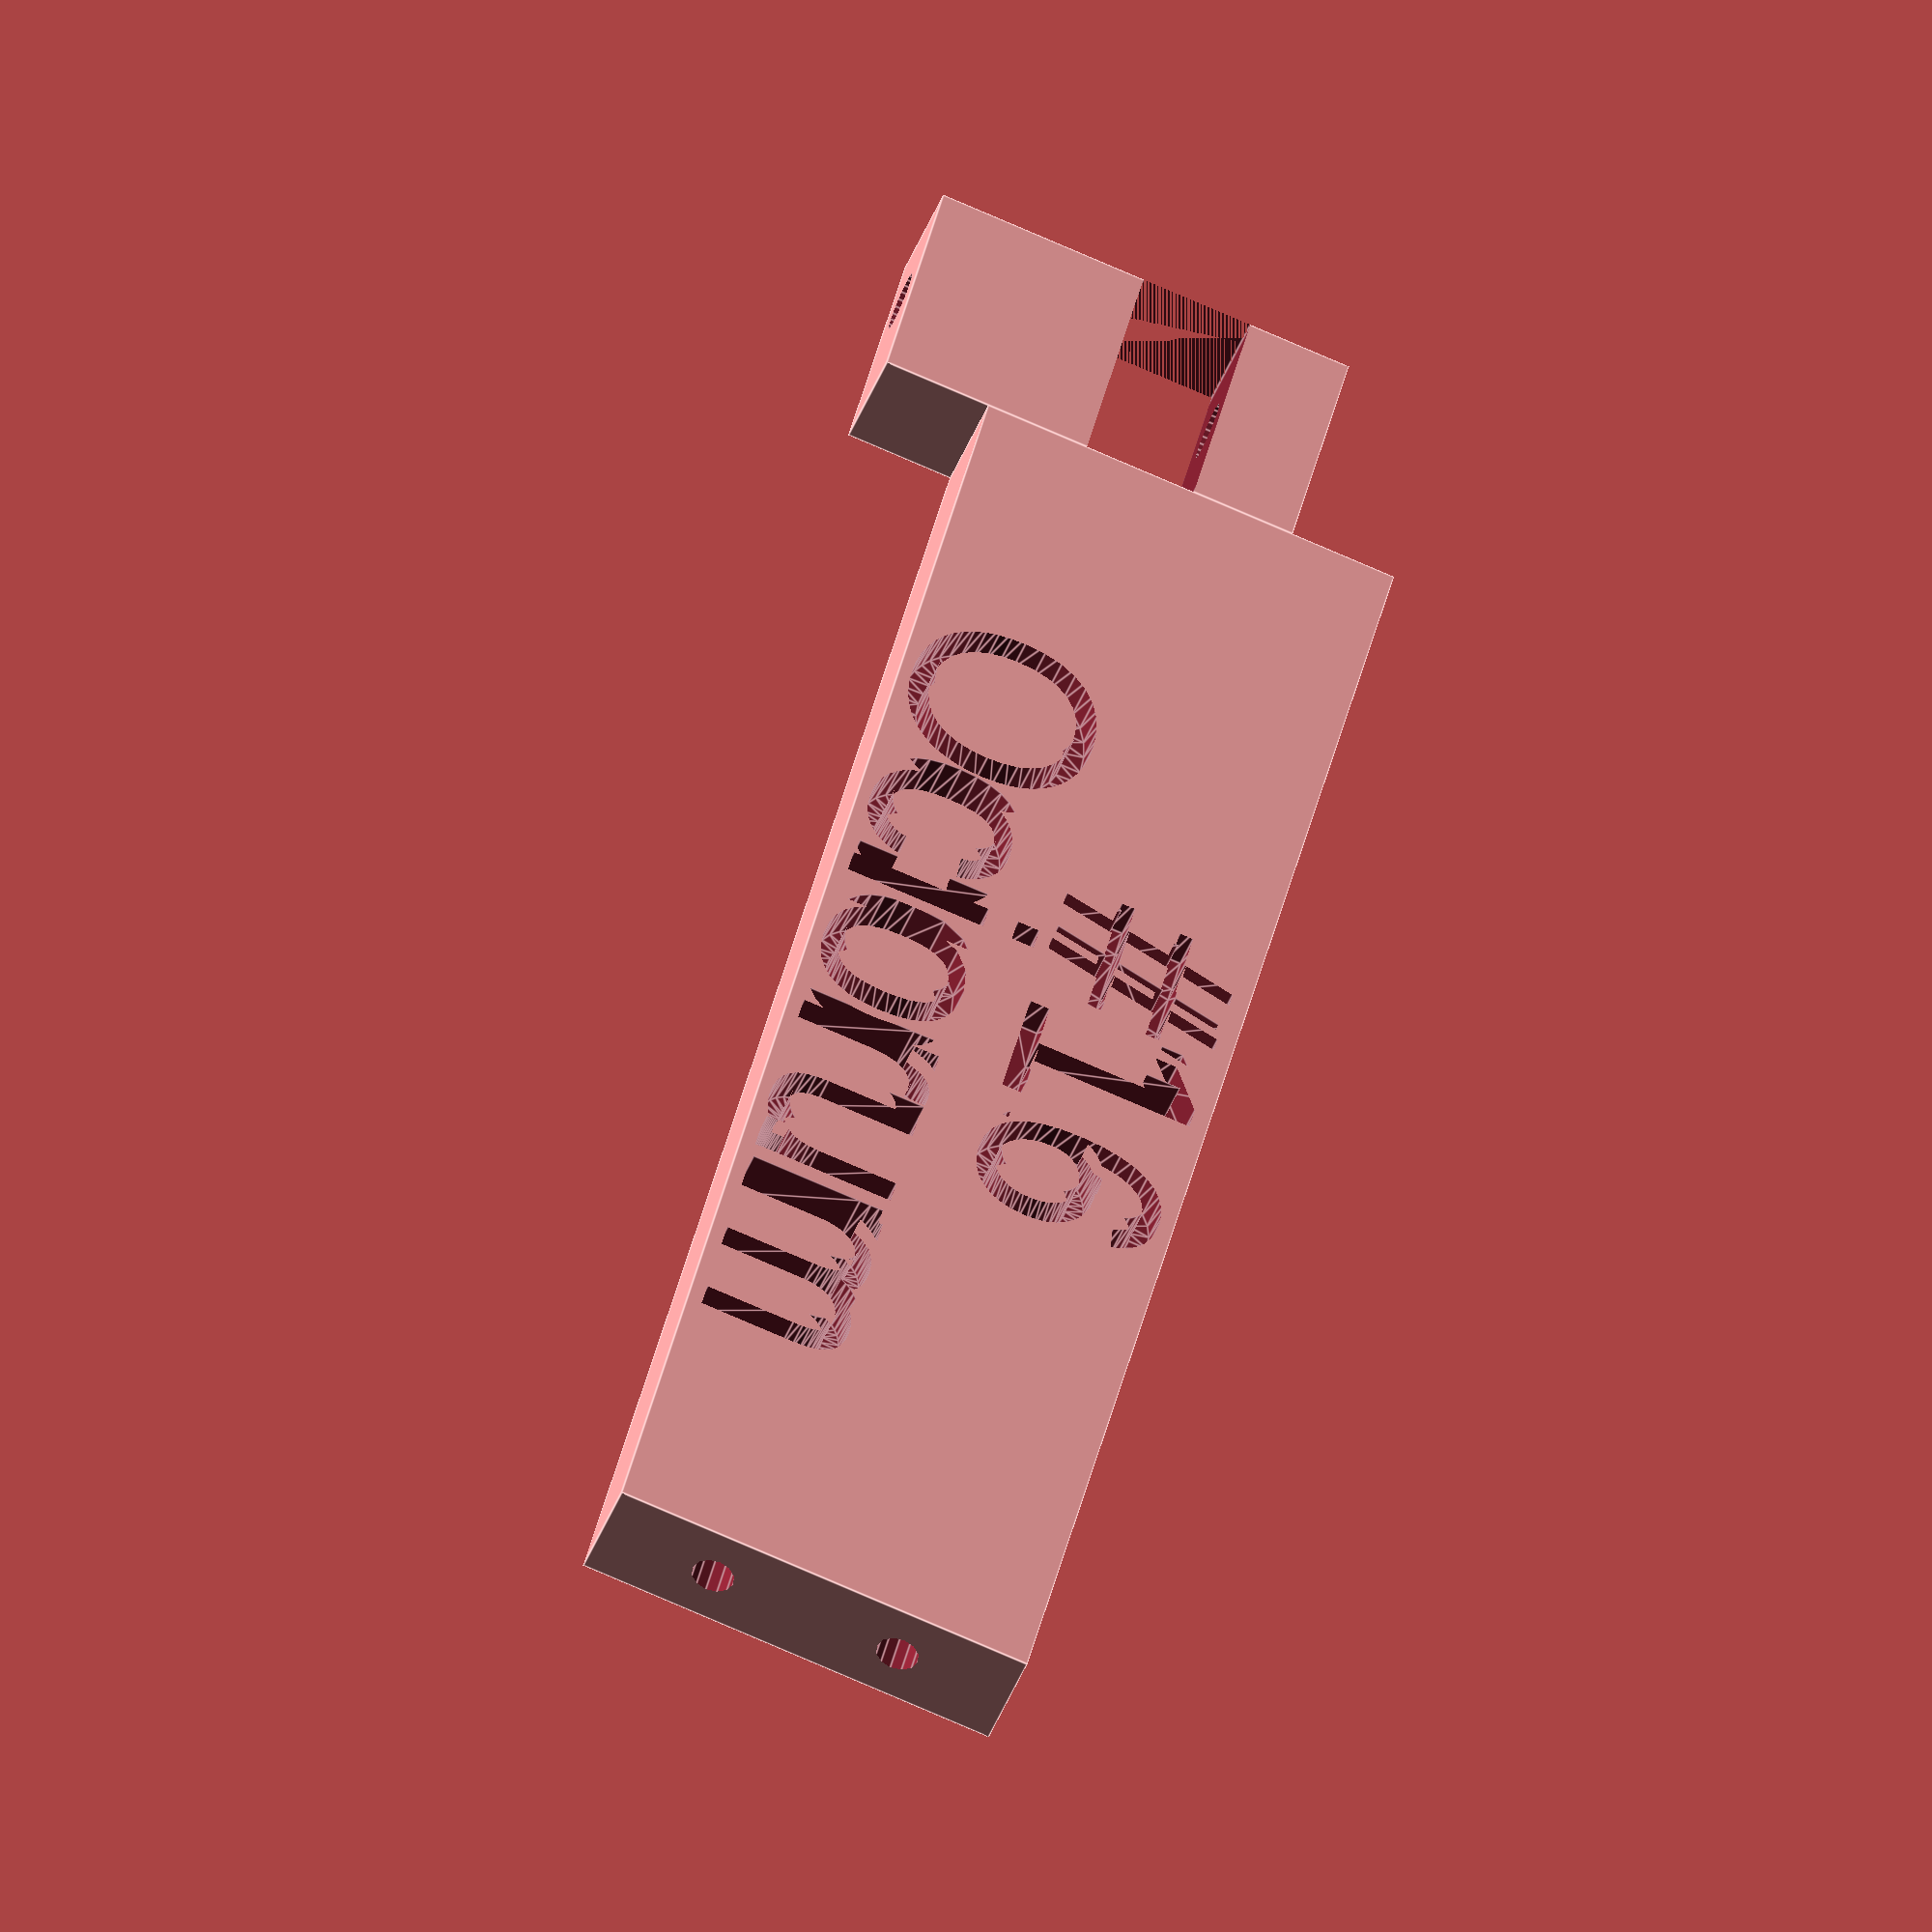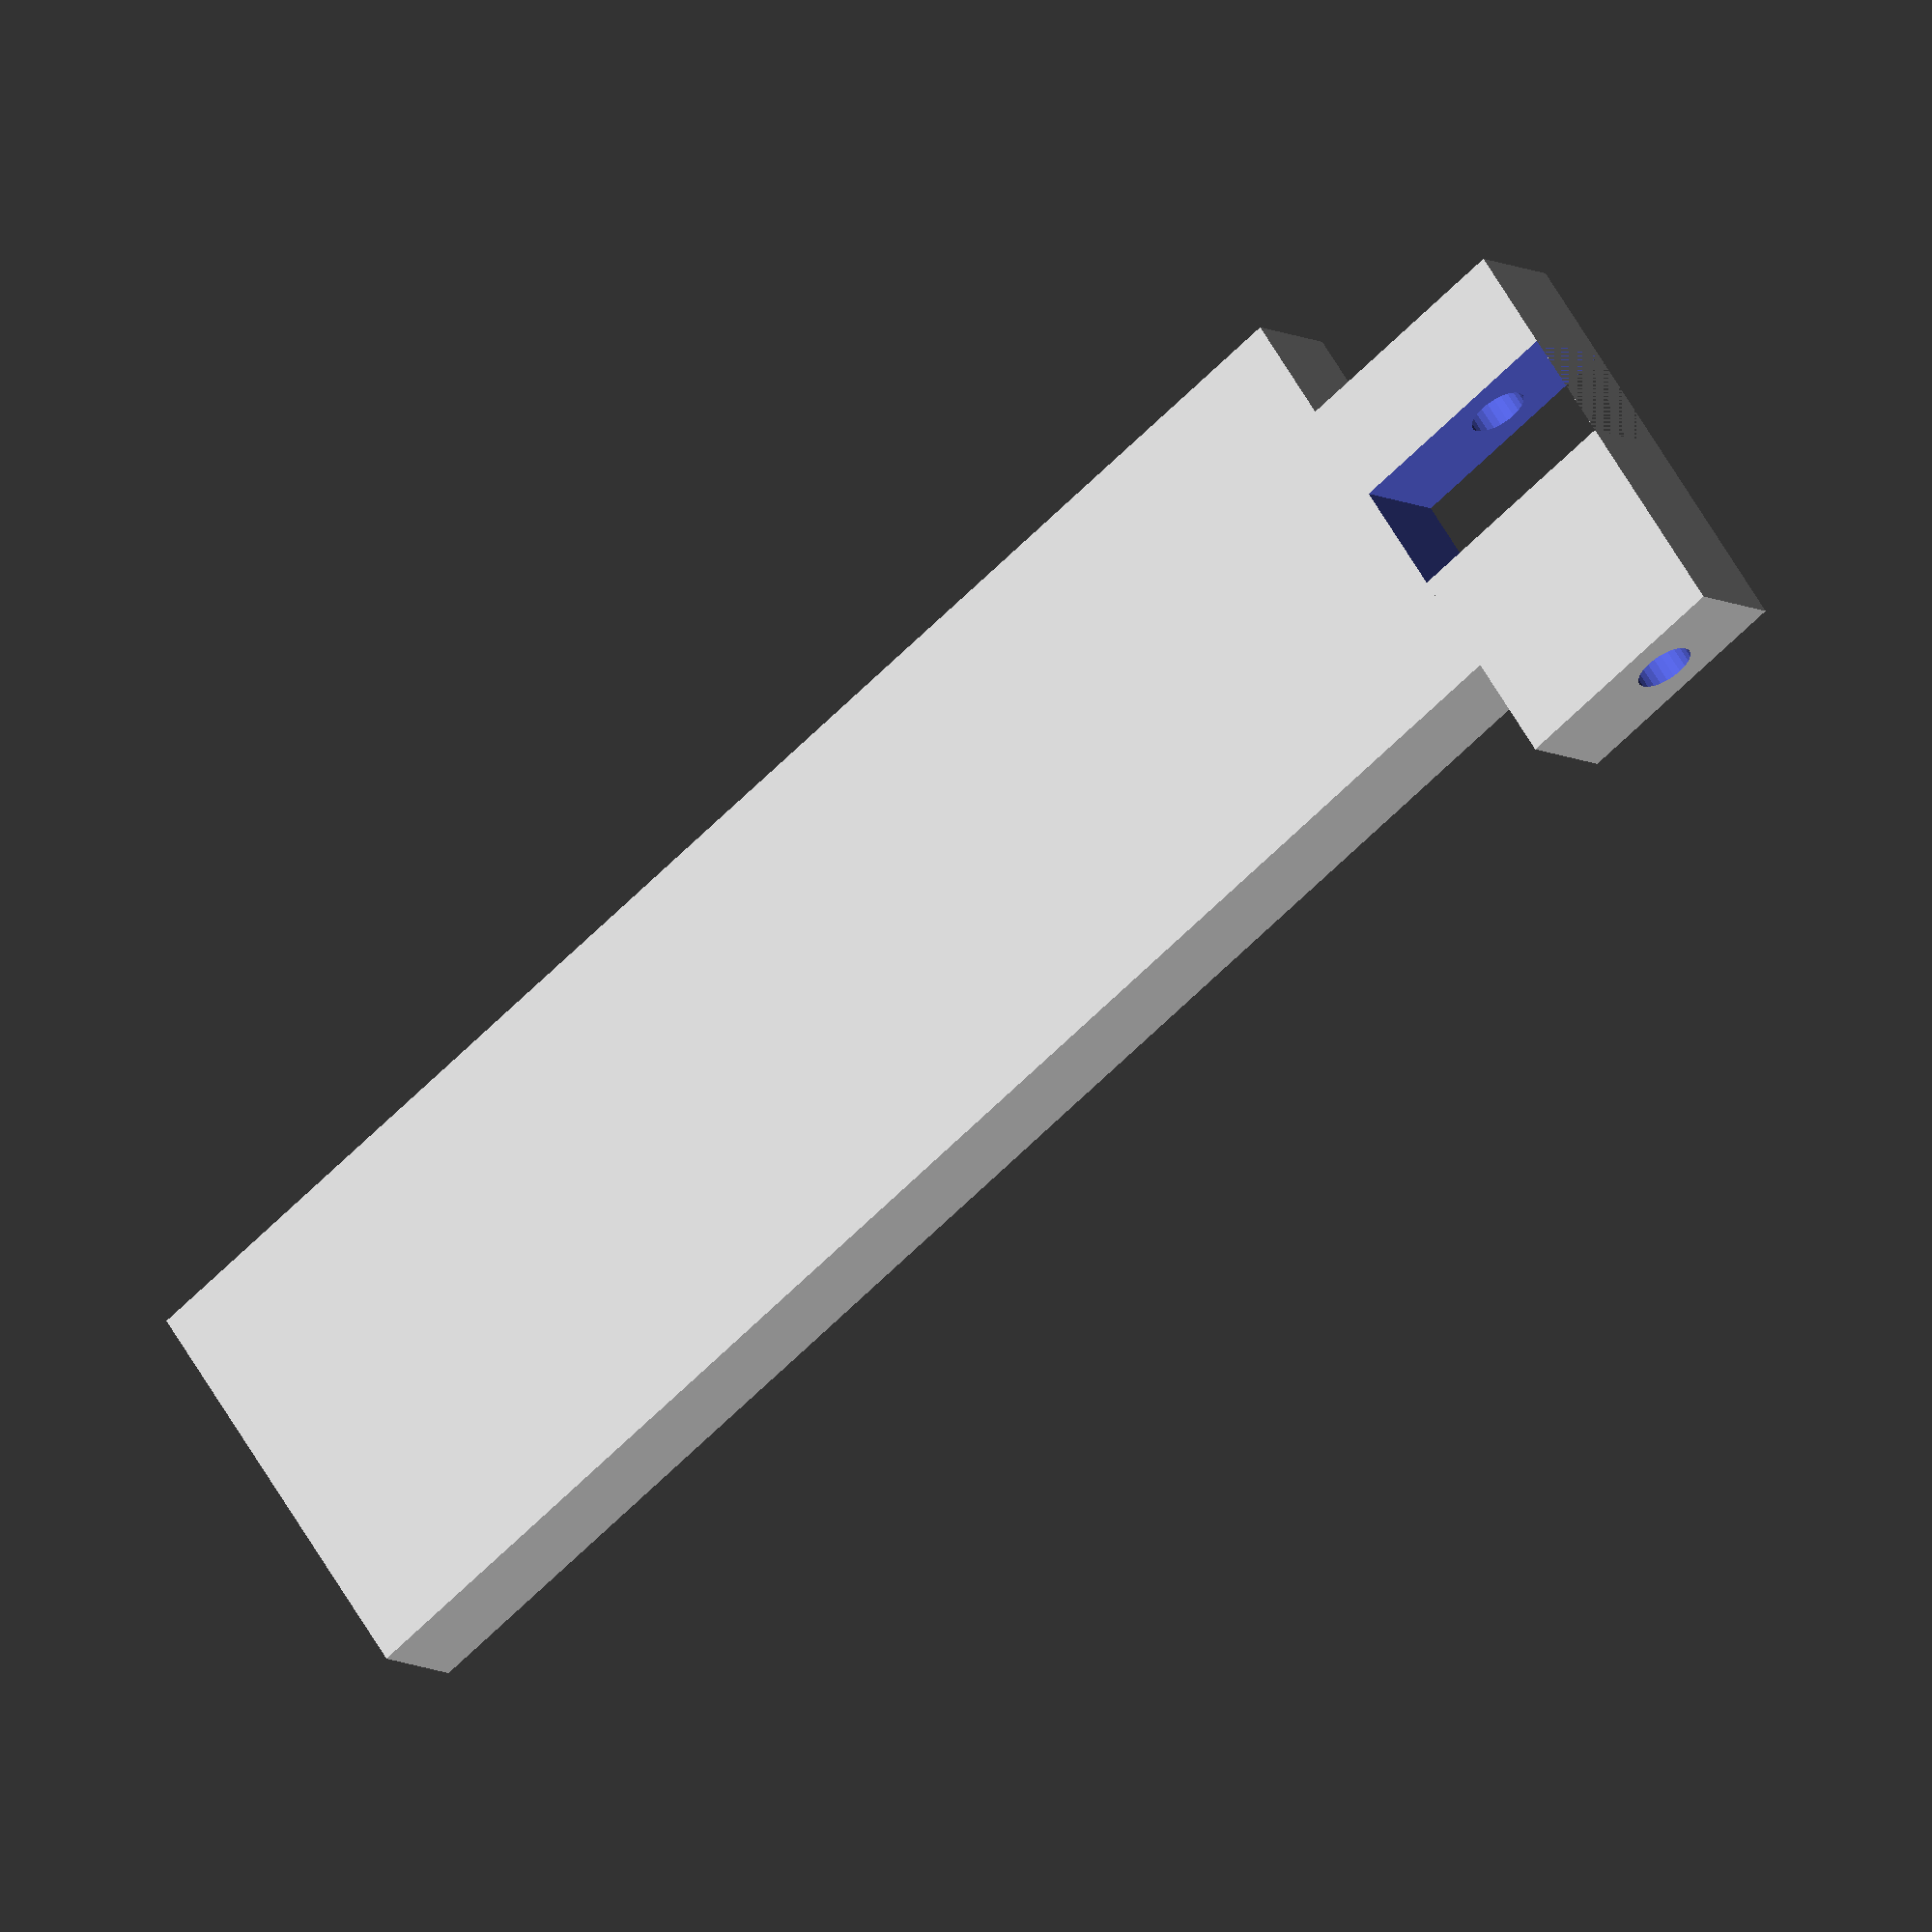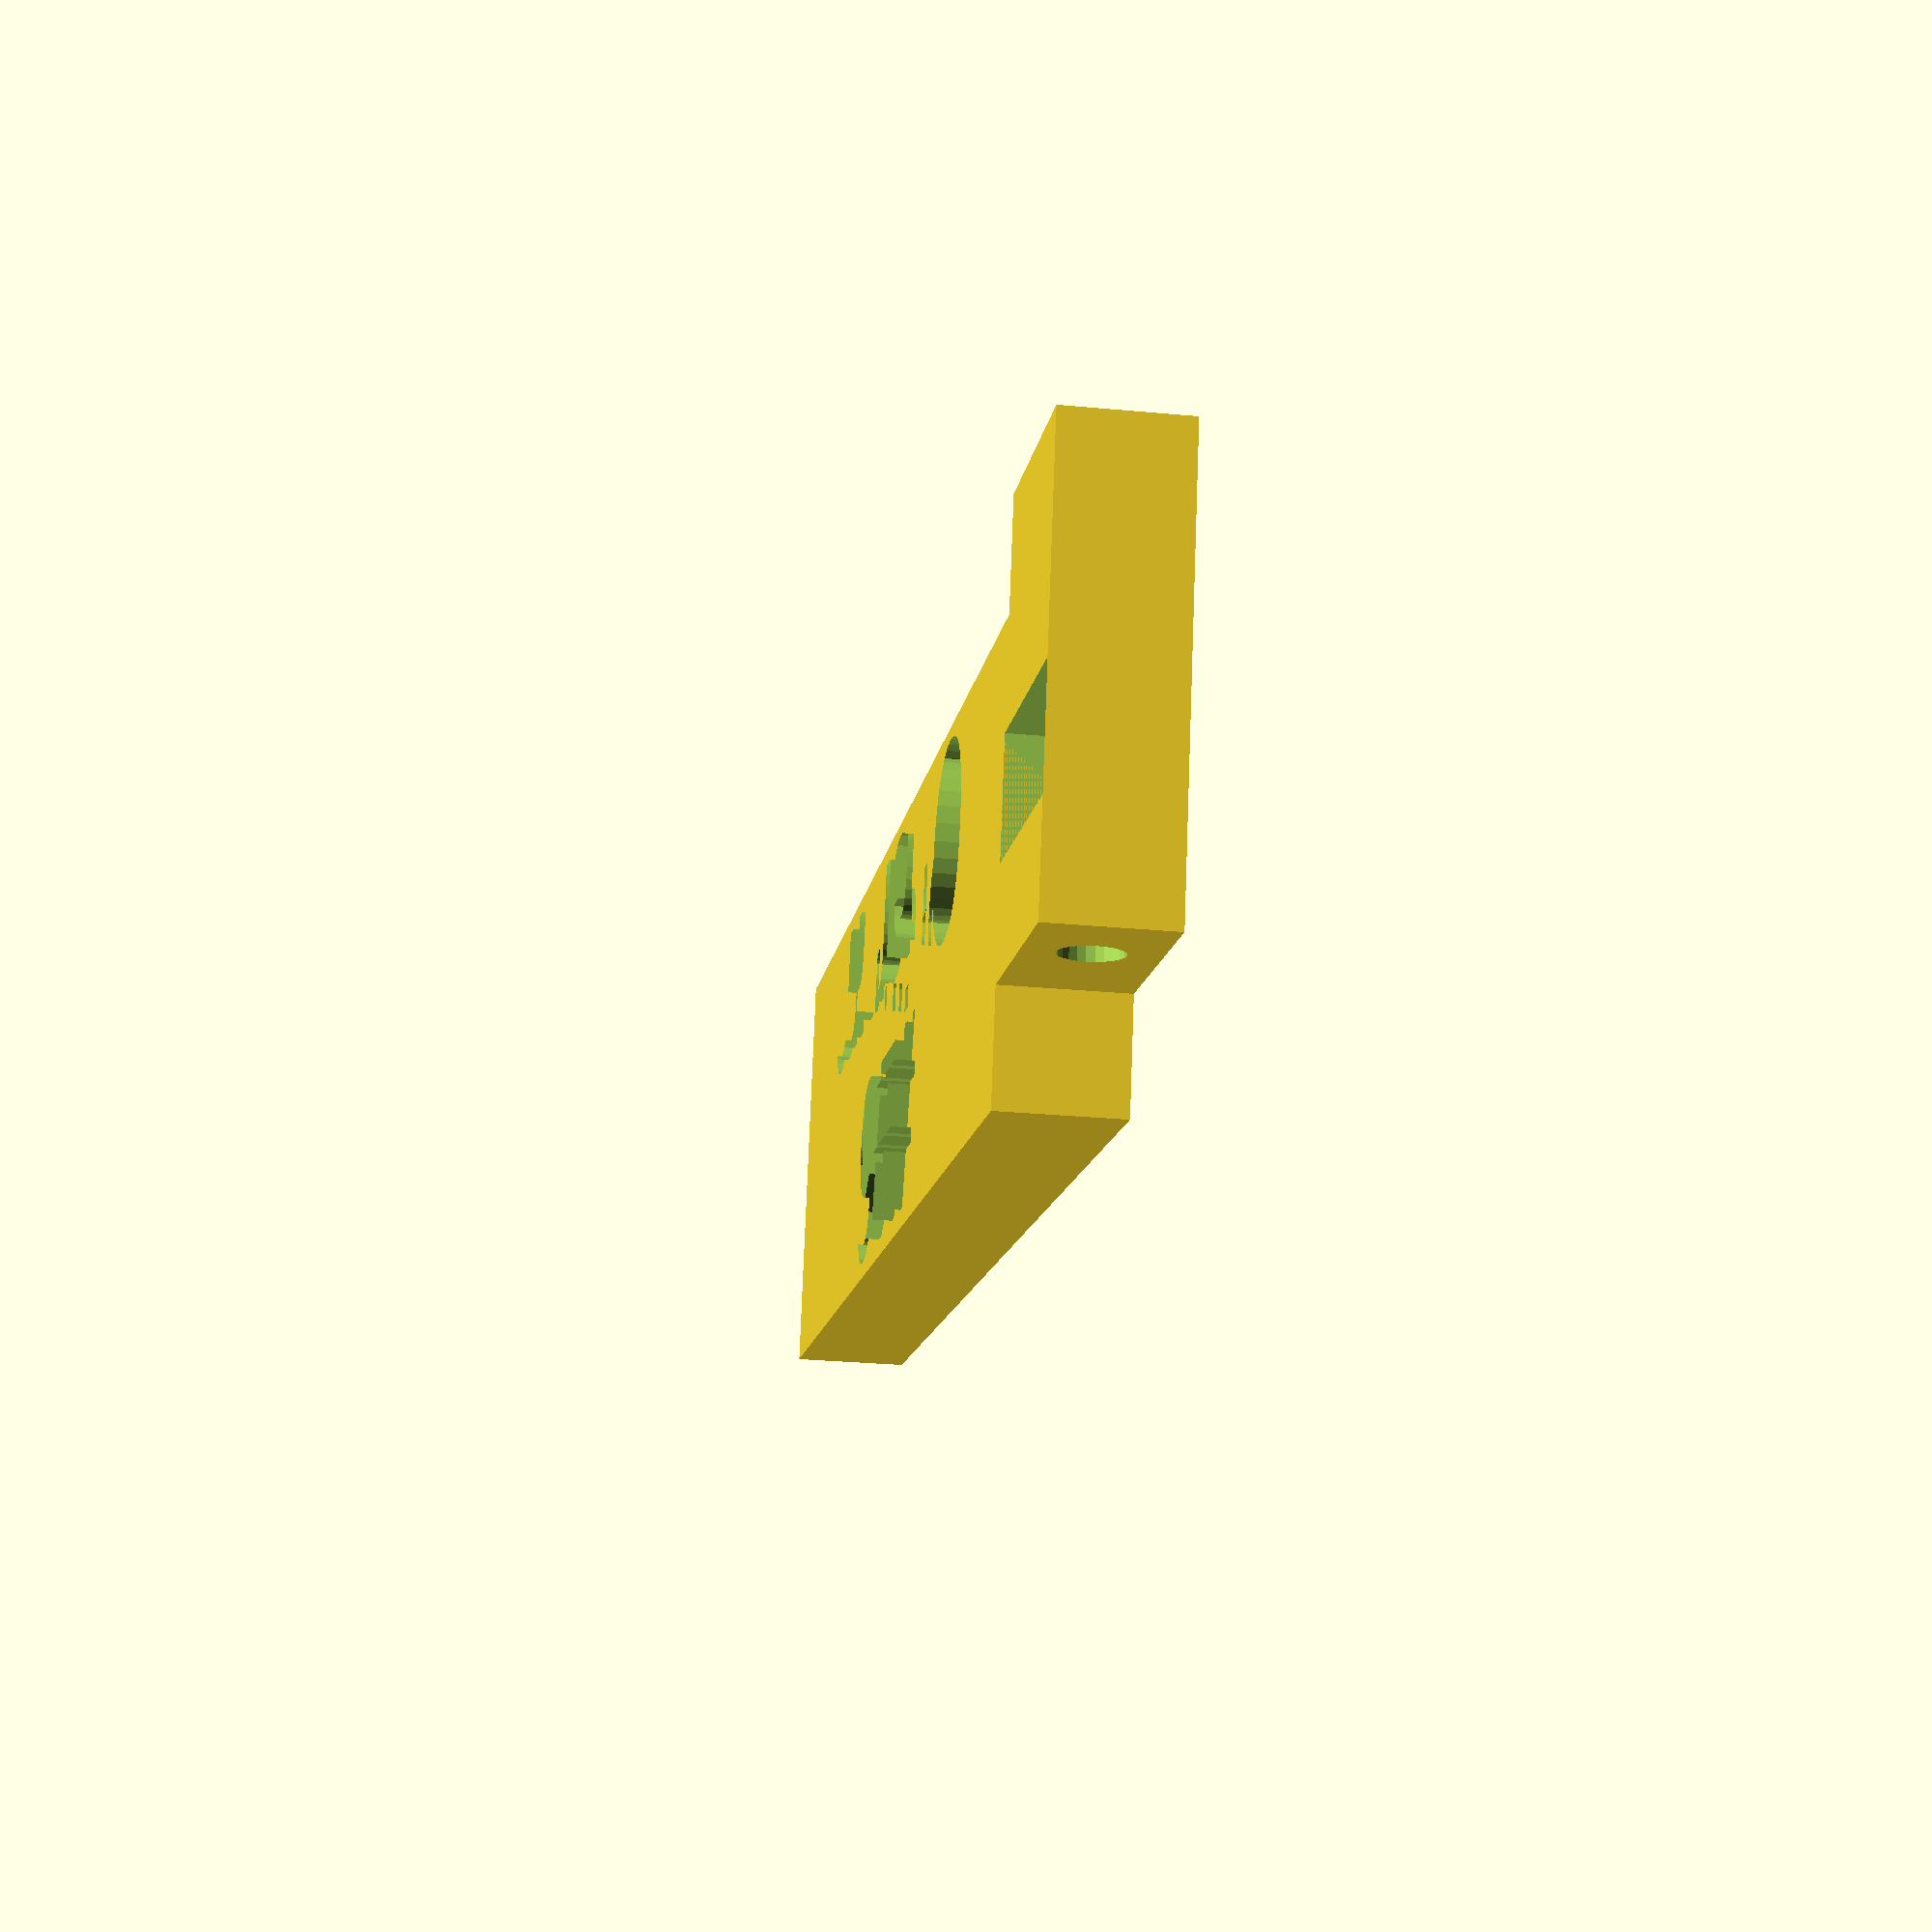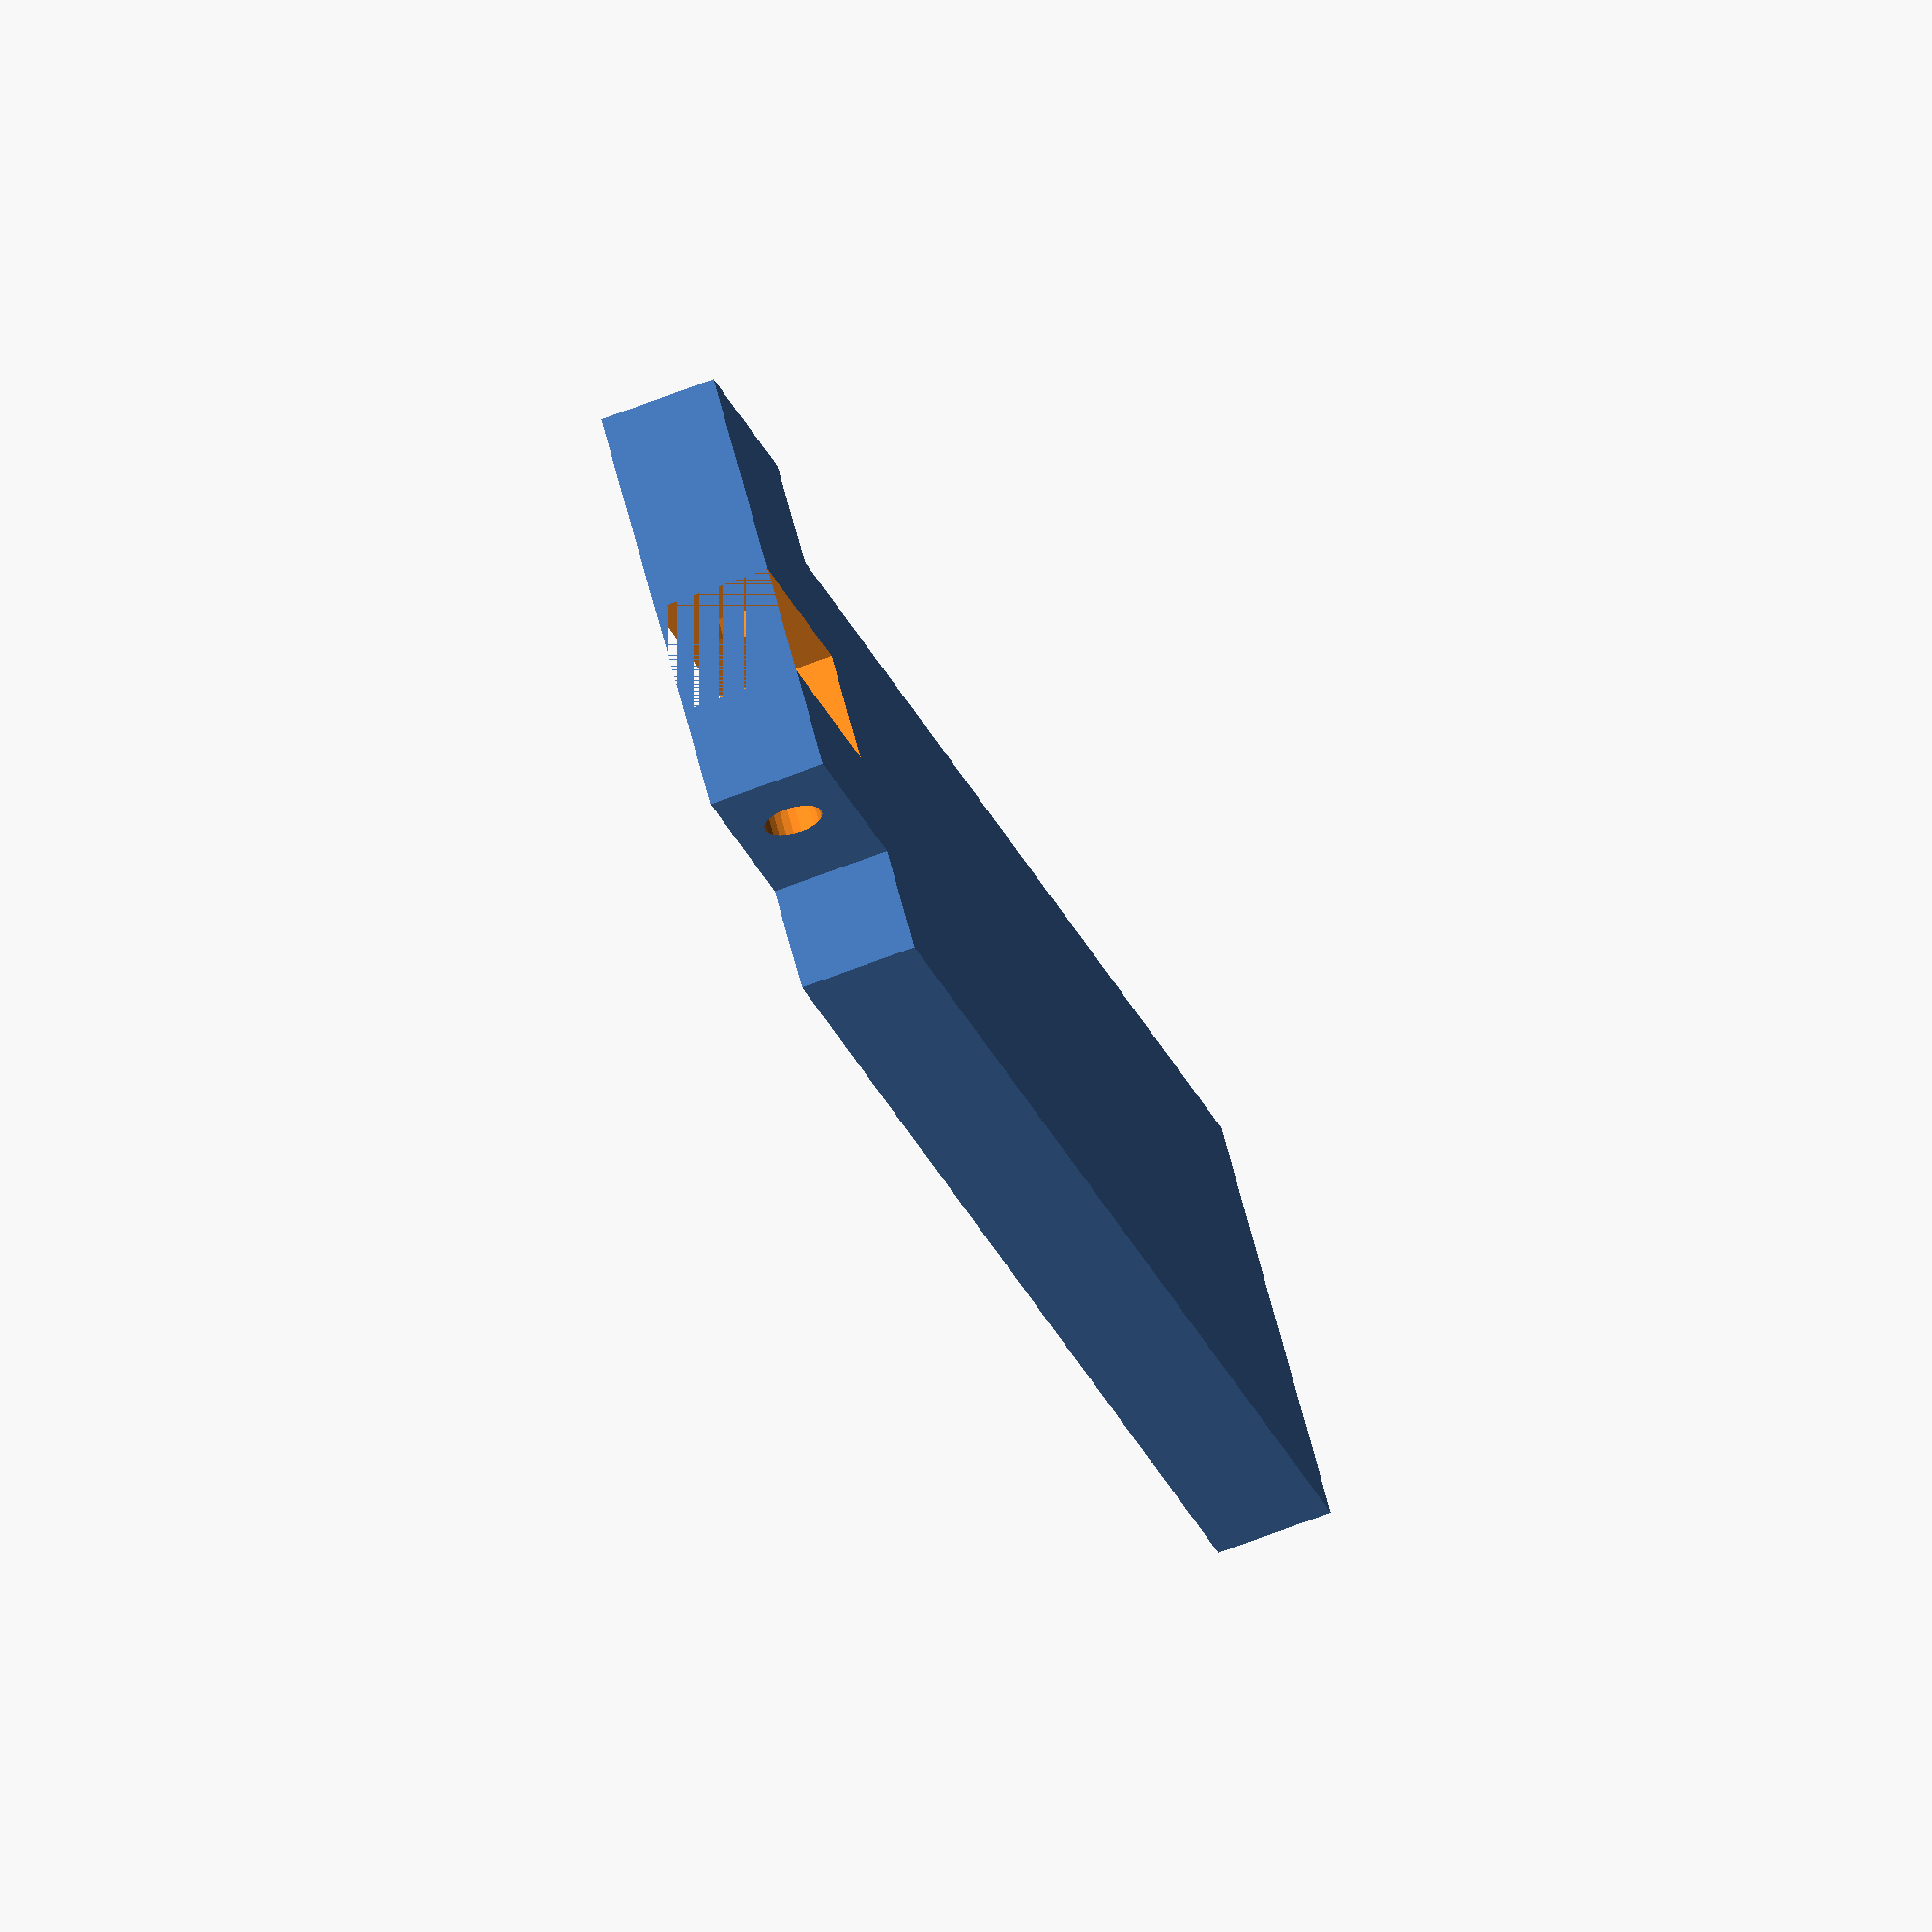
<openscad>
module adncw(text="texto",num="num"){
    grosor= 6;
    largo= 78;
    ancho= 22;
    eje=3;
    largodientes= 12;
    anchodientes= 5.5;
    taladro= 2.2;
    tolerancia= 0.15;
    distanciataladroscierre= 10;
    anchoextrusion= 0.8;

difference() {
    union() {
        cube ([largo, ancho, grosor]);                                                  // bloque principal.
        translate ([-largodientes,-anchodientes,0])                                     // positivo dientes.
            cube([largodientes, 22, grosor]);                                                
    }
    translate ([-largodientes,anchodientes-tolerancia,-0.5])                            // resta dientes.  
        cube ([largodientes,anchodientes+2*tolerancia,grosor+1]);    
    translate ([-largodientes/2-1,0,grosor/2])   rotate ([90,0,0])                      // taladro cable.  
        cylinder (h=100,r=eje/2,$fn=24,center=true);                                    
    translate ([largo-6,ancho/2+distanciataladroscierre/2,grosor/2])  rotate ([0,90,0]) // taladros cierre.
        cylinder (h=15,r=taladro/2, $fn=12);                                            
    translate ([largo-6,ancho/2-distanciataladroscierre/2,grosor/2])  rotate ([0,90,0]) // taladros cierre.
        cylinder (h=15,r=taladro/2, $fn=12);                                            
    translate([largo/2,ancho/2-anchoextrusion/2,grosor/2+1]) {                          // Texto superior. 
        linear_extrude(height = 3) {
           text(num, font = "Liberation Sans", size = 10, valign="top", halign="center");
        }
    }
    translate([largo/2,ancho/2+anchoextrusion/2,grosor/2+1]) {                          // Texto inferior. 
        linear_extrude(height = 3) {
           text(text, font = "Liberation Sans", size = 10, valign="bottom", halign="center");
        }
    }
}    
}

num ="#16";
atcg = "Ociorum";
adncw(num,atcg);





</openscad>
<views>
elev=219.8 azim=284.3 roll=198.7 proj=o view=edges
elev=8.1 azim=35.5 roll=211.0 proj=o view=wireframe
elev=27.8 azim=195.2 roll=81.8 proj=p view=wireframe
elev=247.0 azim=43.0 roll=68.7 proj=o view=solid
</views>
